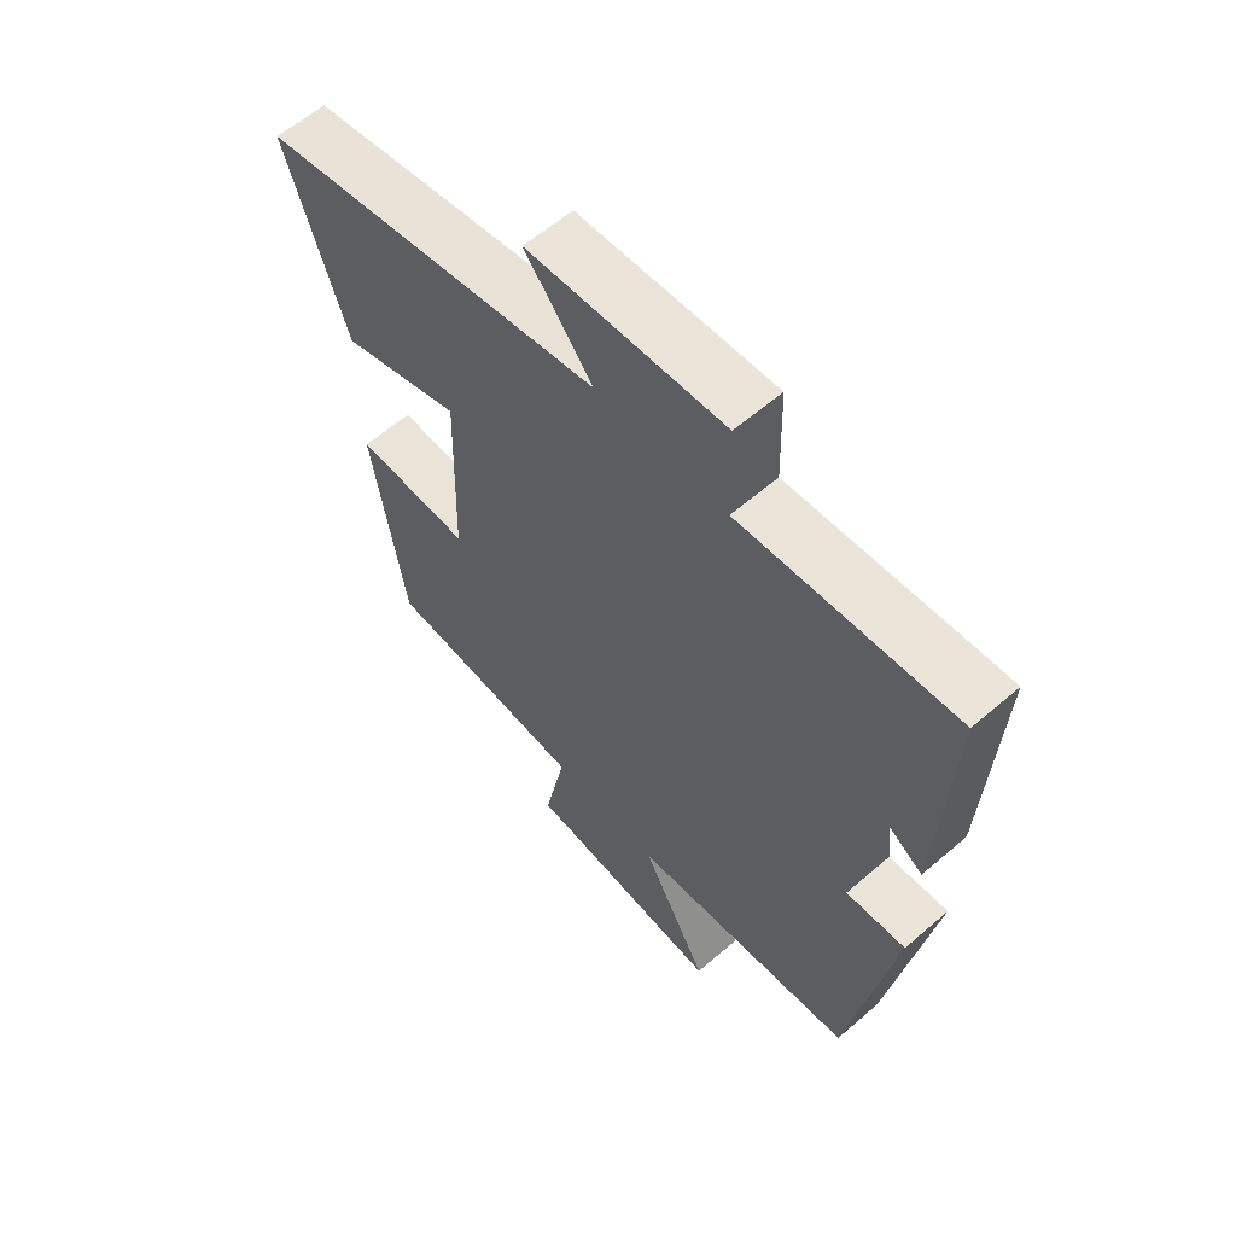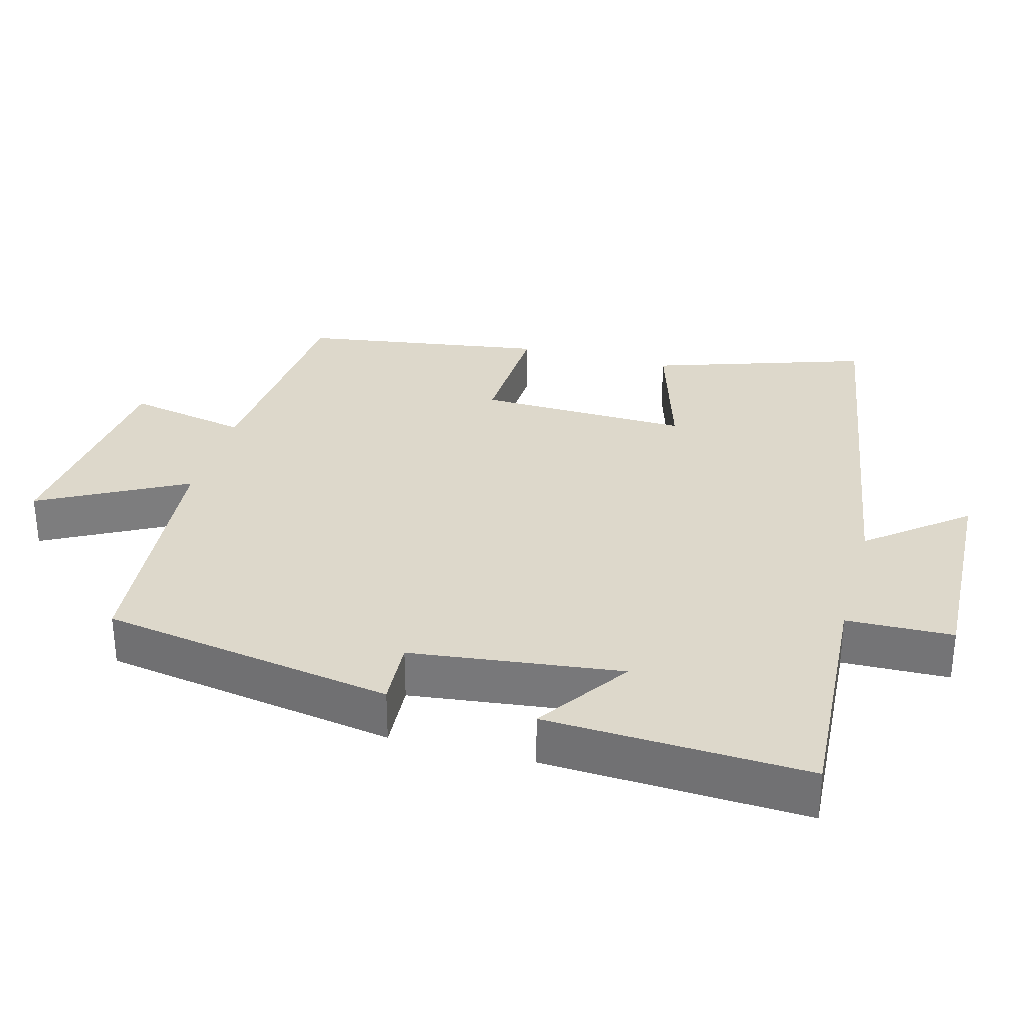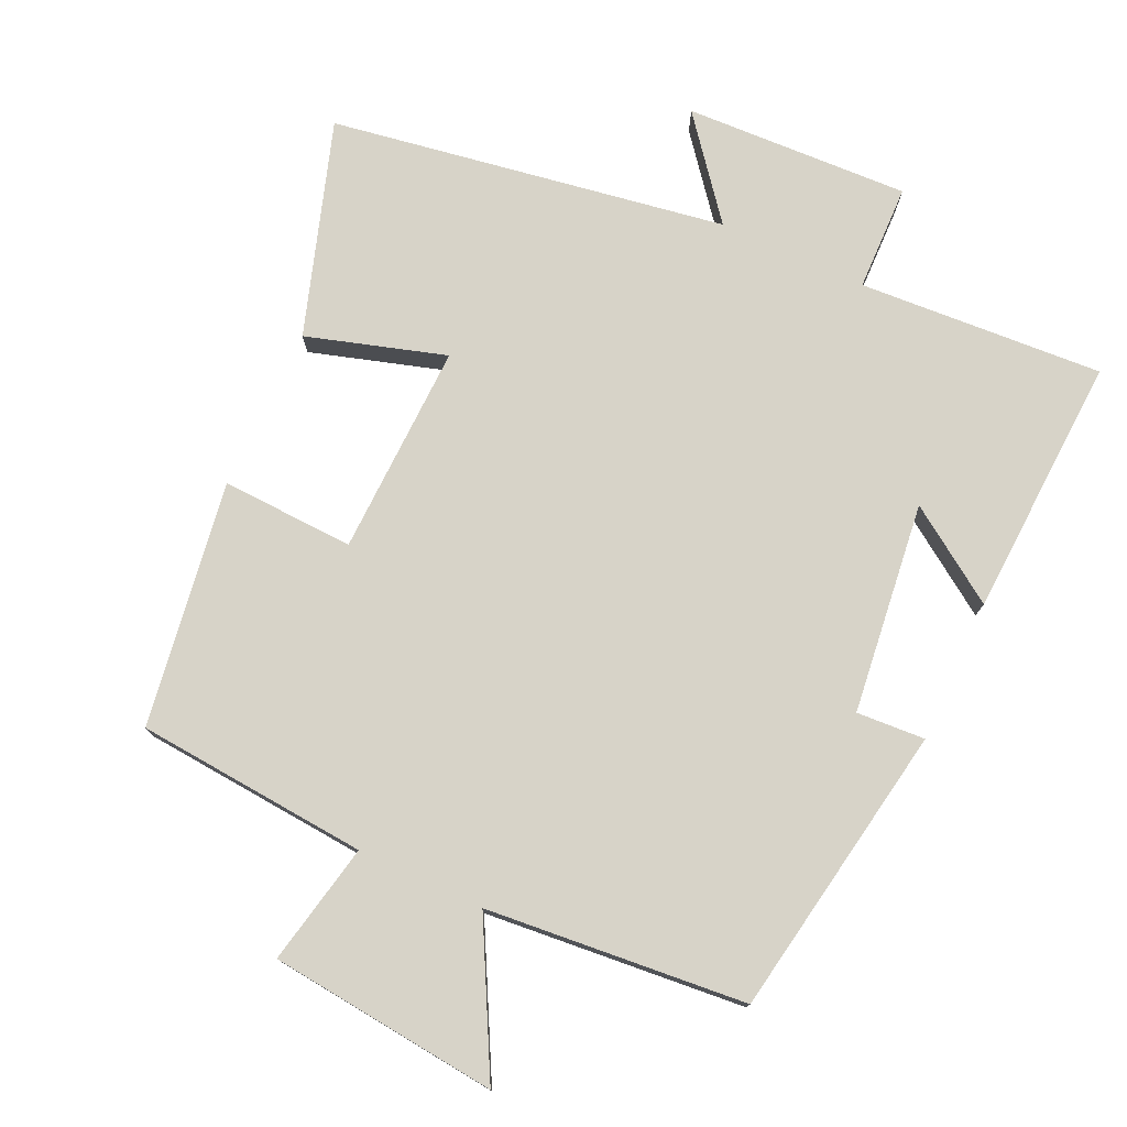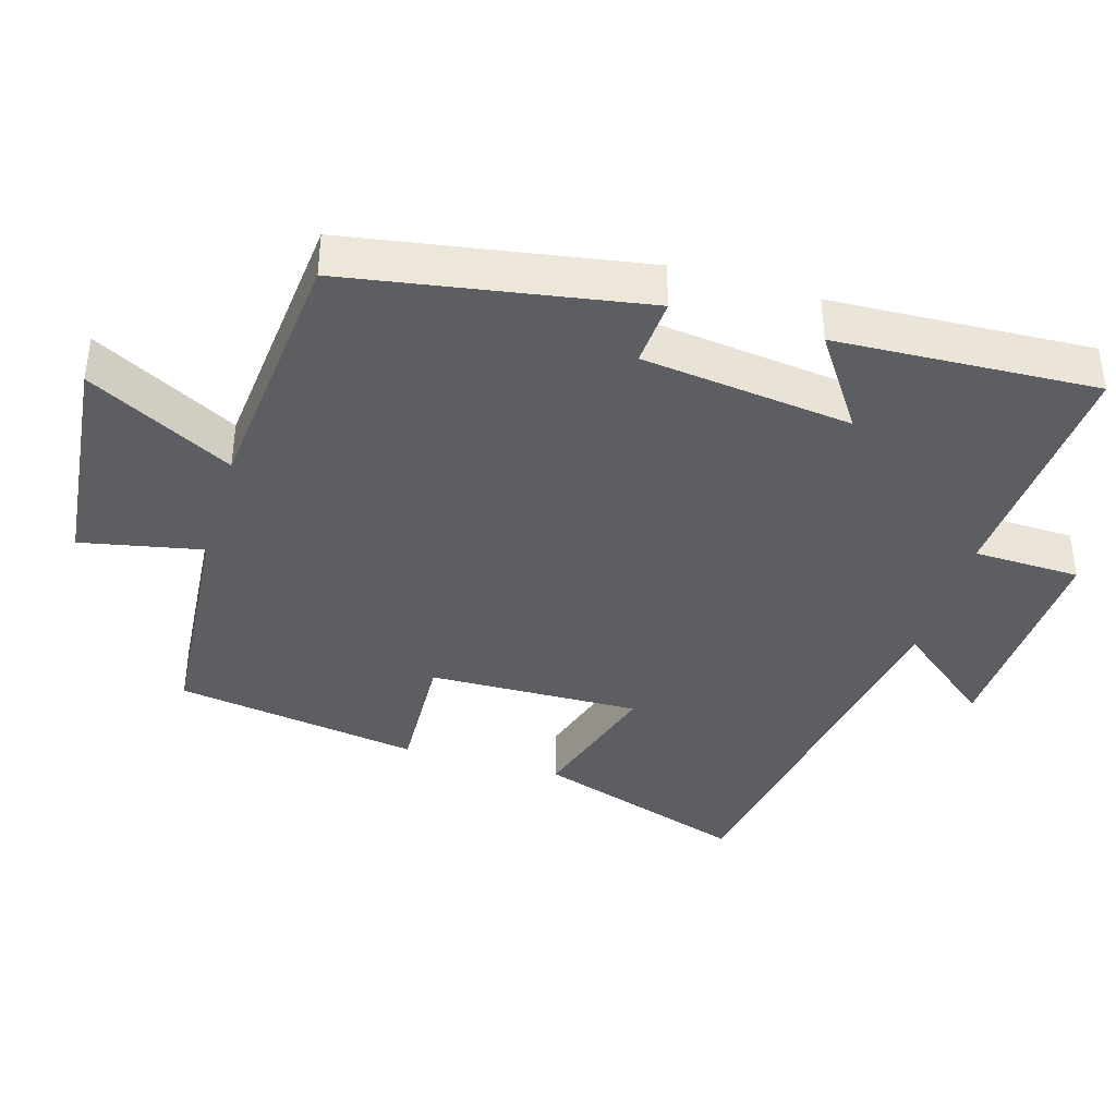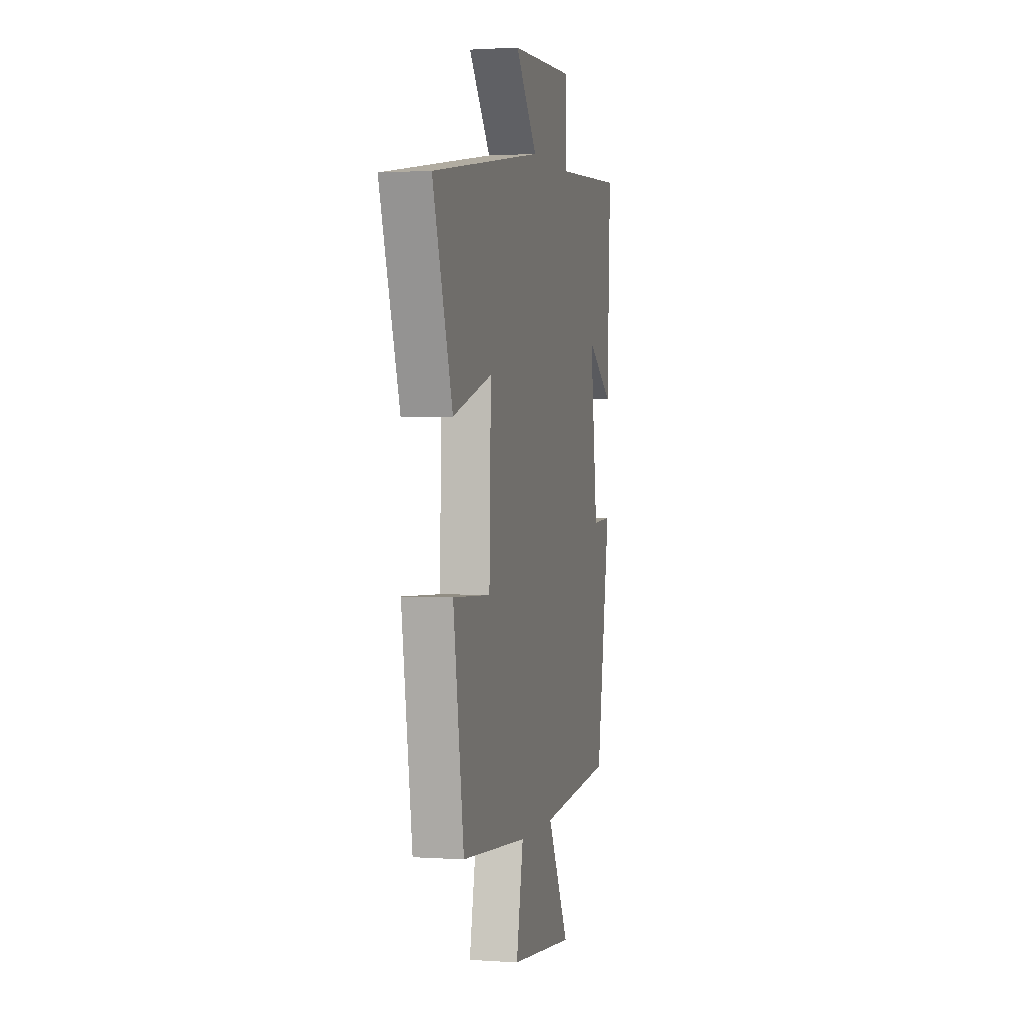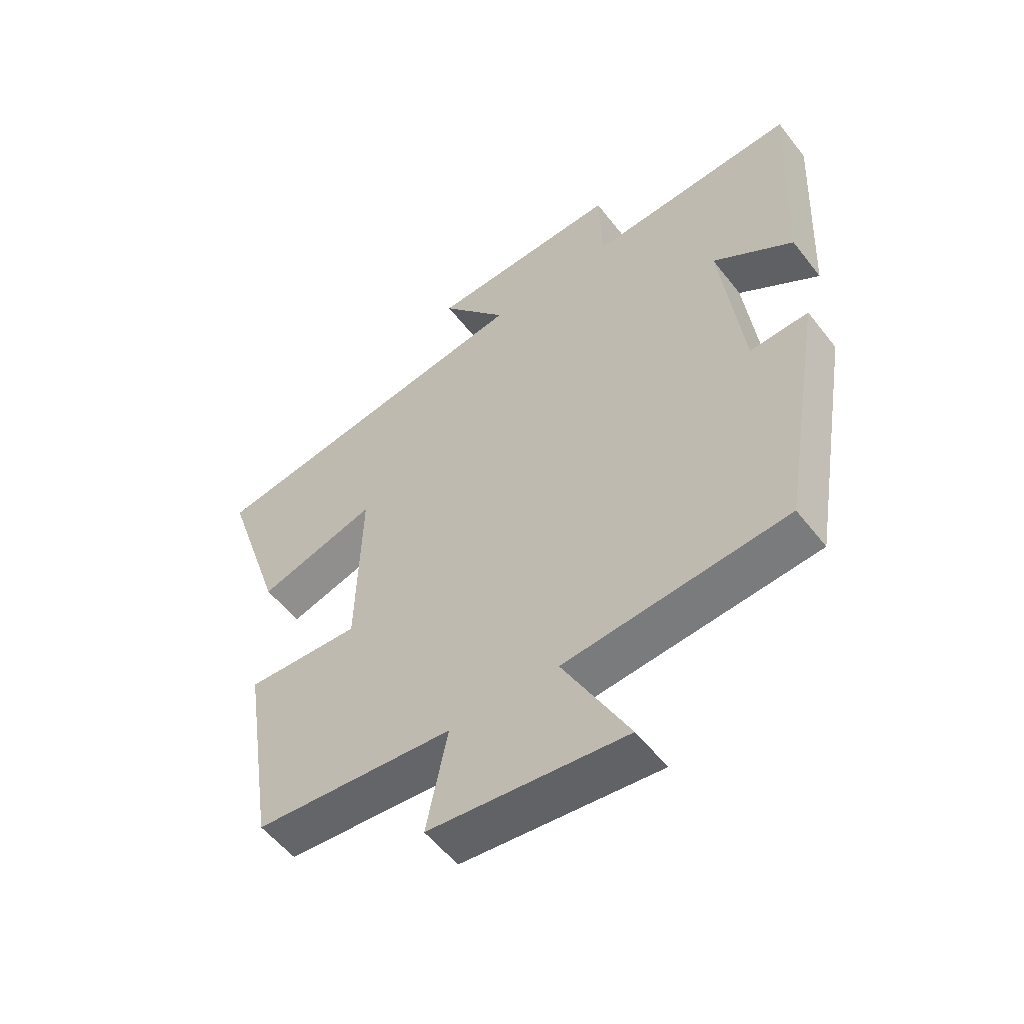
<metadata>
{"format":"obj","ext":"obj","renderer":"f3d","projection":"perspective","resolution":1024,"background":"white","views":[{"elev":60.0,"azim":-131.5,"up":"+Z"},{"elev":31.2,"azim":-74.8,"up":"+Y"},{"elev":76.6,"azim":-155.1,"up":"+Y"},{"elev":-39.1,"azim":-106.6,"up":"+Y"},{"elev":1.4,"azim":103.8,"up":"+Z"},{"elev":-54.8,"azim":-142.9,"up":"+Z"}]}
</metadata>
<code>
v 0.599 0.07 0.408
v 0.5 0.07 0.106
v 0.304 0.07 0.166
v 0.312 0.07 -0.134
v 0.5 0.07 -0.126
v 0.447 0.07 -0.473
v 0.118 0.07 -0.5
v 0.153 0.07 -0.672
v -0.171 0.07 -0.706
v -0.062 0.07 -0.5
v -0.43 0.07 -0.466
v -0.5 0.07 -0.05
v -0.403 0.07 -0.056
v -0.367 0.07 0.242
v -0.5 0.07 0.152
v -0.518 0.07 0.522
v -0.172 0.07 0.5
v -0.168 0.07 0.651
v 0.15 0.07 0.637
v 0.04 0.07 0.5
v 0.599 0 0.408
v 0.5 0 0.106
v 0.304 0 0.166
v 0.312 0 -0.134
v 0.5 0 -0.126
v 0.447 0 -0.473
v 0.118 0 -0.5
v 0.153 0 -0.672
v -0.171 0 -0.706
v -0.062 0 -0.5
v -0.43 0 -0.466
v -0.5 0 -0.05
v -0.403 0 -0.056
v -0.367 0 0.242
v -0.5 0 0.152
v -0.518 0 0.522
v -0.172 0 0.5
v -0.168 0 0.651
v 0.15 0 0.637
v 0.04 0 0.5
f 17 18 19 20
f 17 20 1 2
f 14 15 16 17
f 13 14 17
f 10 11 12 13
f 10 13 17
f 7 8 9 10
f 4 5 6 7
f 3 4 7 10
f 17 2 3
f 3 10 17
f 40 39 38 37
f 22 21 40 37
f 37 36 35 34
f 37 34 33
f 33 32 31 30
f 37 33 30
f 30 29 28 27
f 27 26 25 24
f 30 27 24 23
f 23 22 37
f 37 30 23
f 1 21 22 2
f 2 22 23 3
f 3 23 24 4
f 4 24 25 5
f 5 25 26 6
f 6 26 27 7
f 7 27 28 8
f 8 28 29 9
f 9 29 30 10
f 10 30 31 11
f 11 31 32 12
f 12 32 33 13
f 13 33 34 14
f 14 34 35 15
f 15 35 36 16
f 16 36 37 17
f 17 37 38 18
f 18 38 39 19
f 19 39 40 20
f 20 40 21 1

</code>
